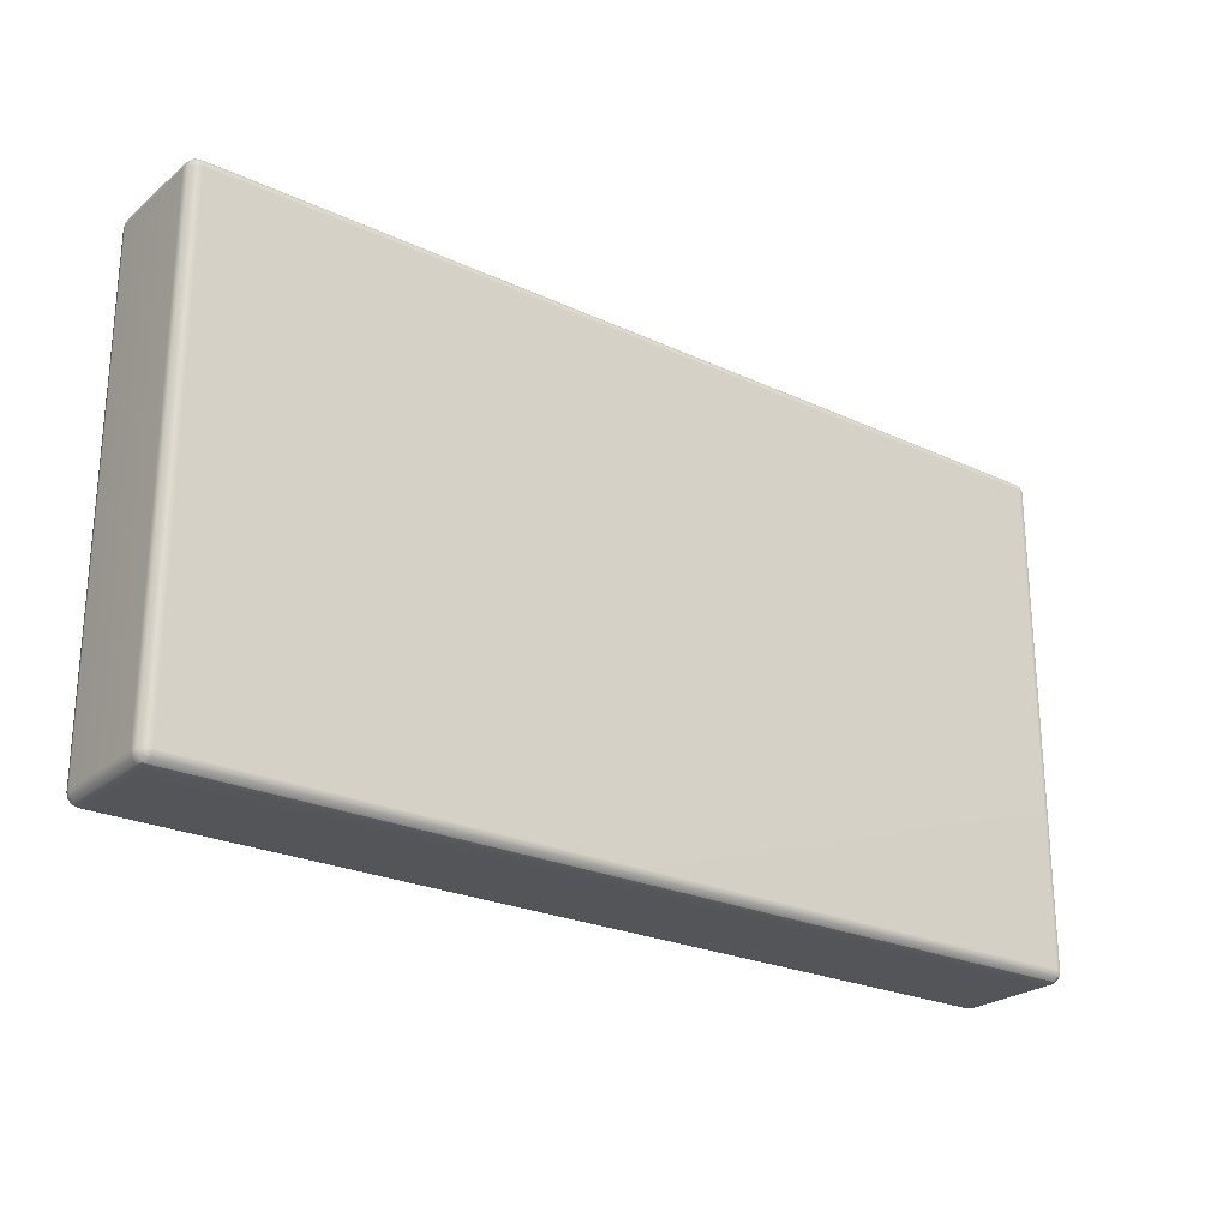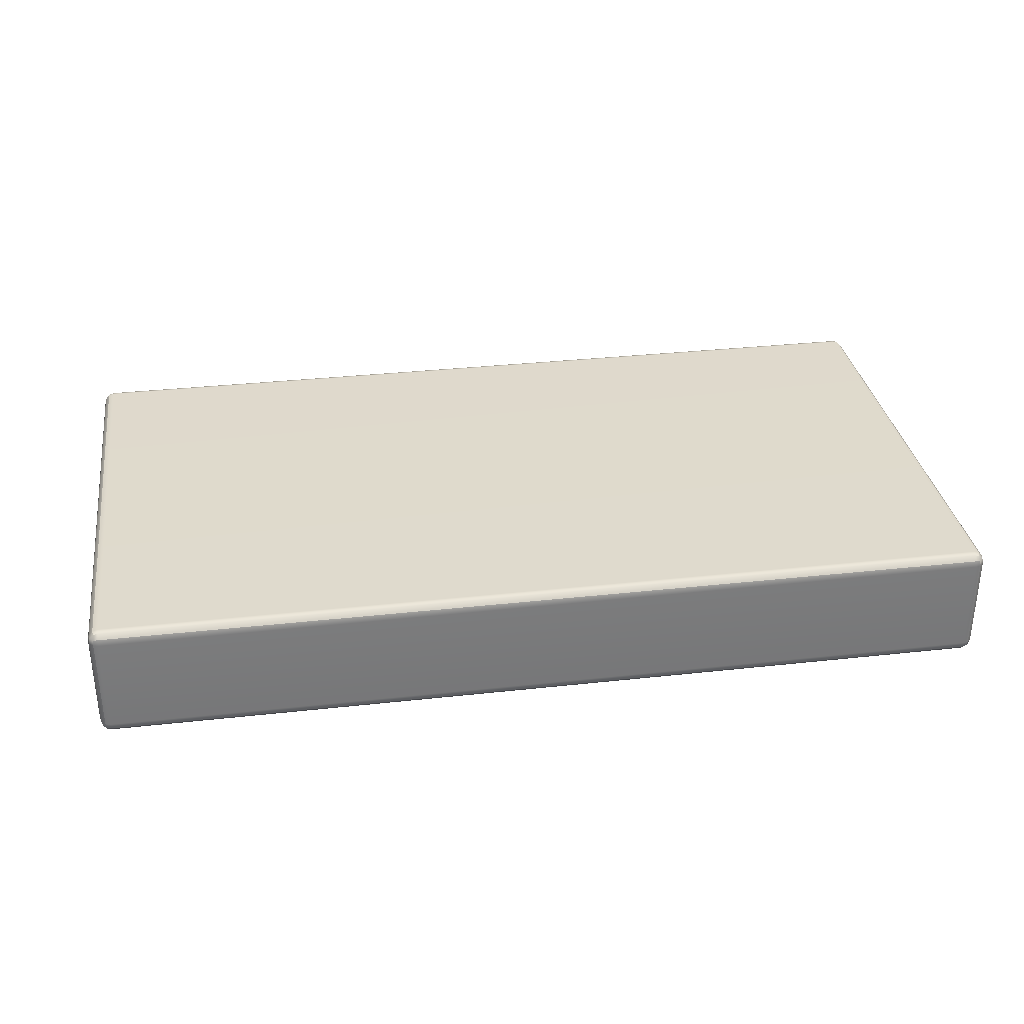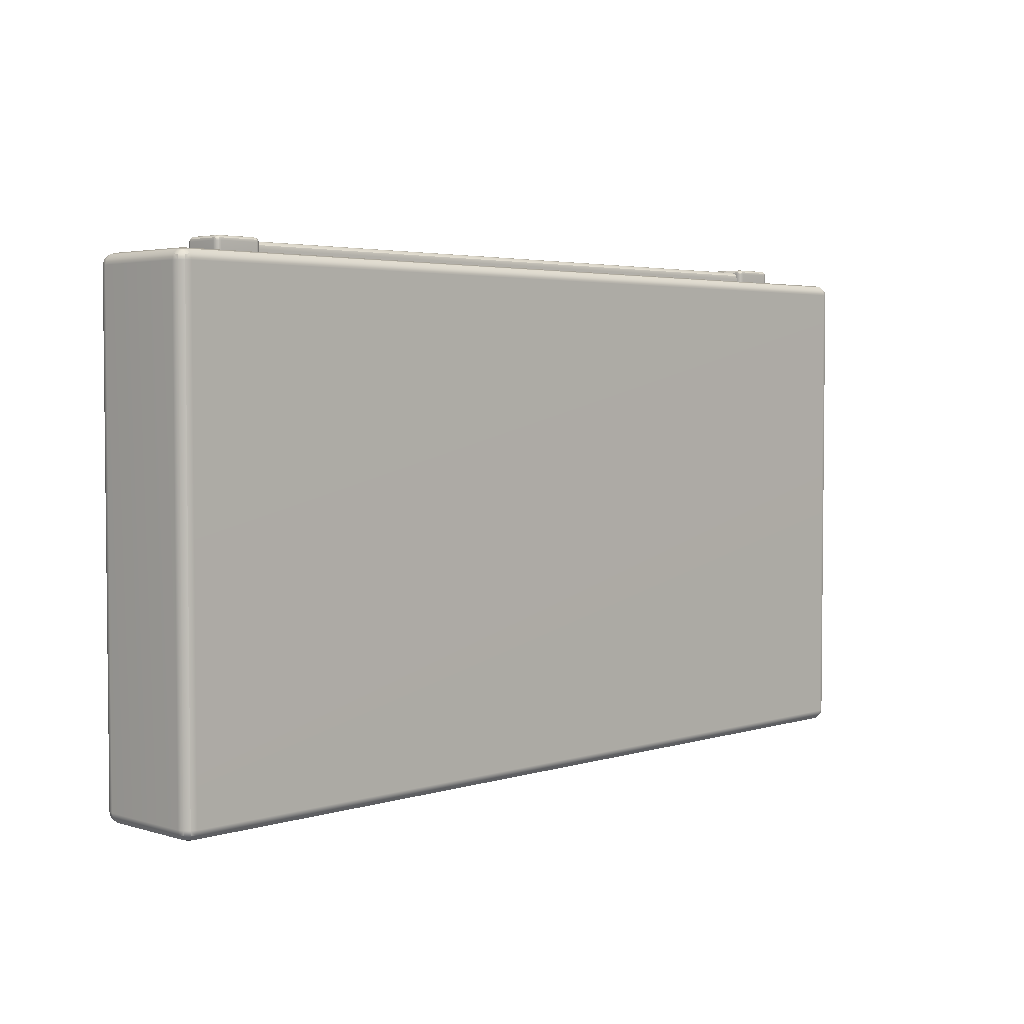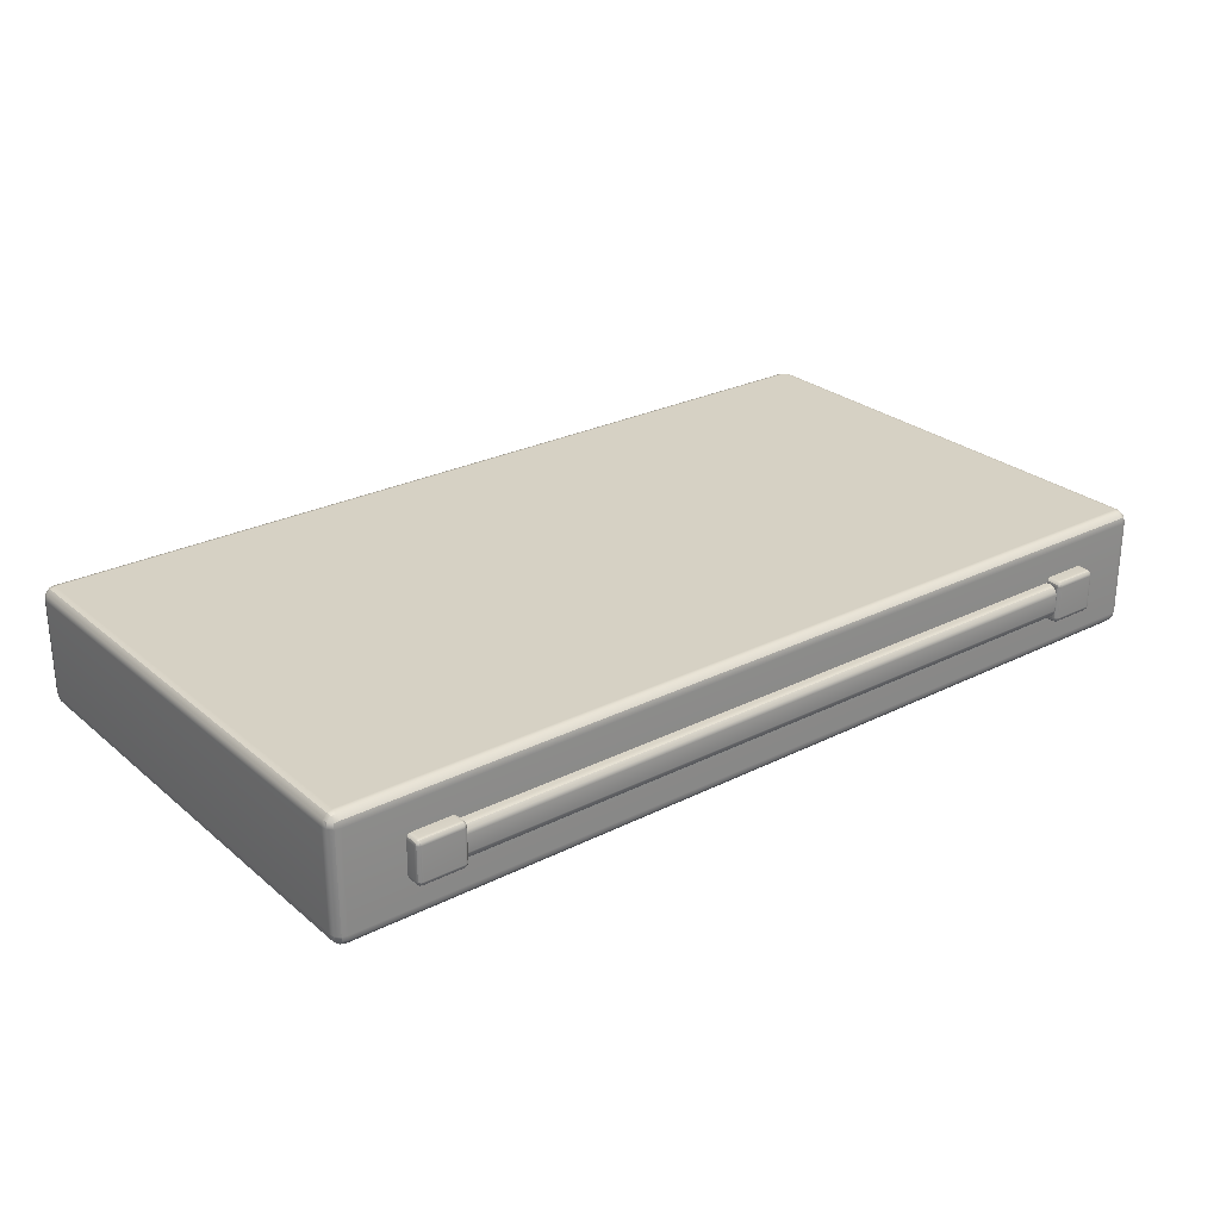
<metadata>
{"format":"obj","ext":"obj","renderer":"f3d","projection":"perspective","resolution":1024,"background":"white","views":[{"elev":-24.6,"azim":-37.2,"up":"+Y"},{"elev":32.5,"azim":-8.8,"up":"+Z"},{"elev":3.5,"azim":-45.5,"up":"+Y"},{"elev":26.8,"azim":142.0,"up":"+Z"}]}
</metadata>
<code>
g BSGBriefcase
v 0.3499 0.2328 -0.01328
v -0.3499 0.2328 -0.01328
v 0.3499 0.2328 0.01974
v -0.3499 0.2328 0.01974
v 0.3499 0.245 -0.01328
v 0.349 0.2487 -0.01218
v 0.3467 0.2514 -0.009155
v 0.3435 0.2524 -0.005027
v -0.3435 0.2524 -0.005027
v -0.3467 0.2514 -0.009155
v -0.349 0.2487 -0.01218
v -0.3499 0.245 -0.01328
v 0.3435 0.2524 0.01149
v 0.3467 0.2514 0.01562
v 0.349 0.2487 0.01864
v 0.3499 0.245 0.01974
v -0.3435 0.2524 0.01149
v -0.3467 0.2514 0.01562
v -0.349 0.2487 0.01864
v -0.3499 0.245 0.01974
v 0.02597 0.223 -0.05778
v -0.02597 0.223 -0.05778
v 0.02597 0.1775 -0.05778
v -0.02597 0.1775 -0.05778
v 0.02475 0.1787 -0.06323
v 0.02561 0.1779 -0.06283
v 0.02597 0.1775 -0.06187
v -0.02475 0.1787 -0.06323
v -0.02561 0.1779 -0.06283
v -0.02597 0.1775 -0.06187
v 0.02475 0.2218 -0.06323
v 0.02561 0.2226 -0.06283
v 0.02597 0.223 -0.06187
v -0.02475 0.2218 -0.06323
v -0.02561 0.2226 -0.06283
v -0.02597 0.223 -0.06187
v 0.4486 -0.2497 -0.04477
v 0.4446 -0.2536 -0.04477
v 0.4392 -0.2551 -0.04477
v 0.4392 -0.2536 -0.05077
v 0.4392 -0.2497 -0.05516
v 0.4392 -0.2443 -0.05677
v 0.4446 -0.2443 -0.05516
v 0.4486 -0.2443 -0.05077
v 0.45 -0.2443 -0.04477
v -0.4446 -0.2536 -0.04477
v -0.4486 -0.2497 -0.04477
v -0.45 -0.2443 -0.04477
v -0.4486 -0.2443 -0.05077
v -0.4446 -0.2443 -0.05516
v -0.4392 -0.2443 -0.05677
v -0.4392 -0.2497 -0.05516
v -0.4392 -0.2536 -0.05077
v -0.4392 -0.2551 -0.04477
v 0.4446 0.2385 -0.04477
v 0.4486 0.2345 -0.04477
v 0.45 0.2291 -0.04477
v 0.4486 0.2291 -0.05077
v 0.4446 0.2291 -0.05516
v 0.4392 0.2291 -0.05677
v 0.4392 0.2345 -0.05516
v 0.4392 0.2385 -0.05077
v 0.4392 0.2399 -0.04477
v -0.4486 0.2345 -0.04477
v -0.4446 0.2385 -0.04477
v -0.4392 0.2399 -0.04477
v -0.4392 0.2385 -0.05077
v -0.4392 0.2345 -0.05516
v -0.4392 0.2291 -0.05677
v -0.4446 0.2291 -0.05516
v -0.4486 0.2291 -0.05077
v -0.45 0.2291 -0.04477
v 0.4446 0.2291 0.06162
v 0.4486 0.2291 0.05723
v 0.45 0.2291 0.05123
v 0.4486 0.2345 0.05123
v 0.4446 0.2385 0.05123
v 0.4392 0.2399 0.05123
v 0.4392 0.2385 0.05723
v 0.4392 0.2345 0.06162
v 0.4392 0.2291 0.06323
v -0.4486 0.2291 0.05723
v -0.4446 0.2291 0.06162
v -0.4392 0.2291 0.06323
v -0.4392 0.2345 0.06162
v -0.4392 0.2385 0.05723
v -0.4392 0.2399 0.05123
v -0.4446 0.2385 0.05123
v -0.4486 0.2345 0.05123
v -0.45 0.2291 0.05123
v 0.4446 -0.2536 0.05123
v 0.4486 -0.2497 0.05123
v 0.45 -0.2443 0.05123
v 0.4486 -0.2443 0.05723
v 0.4446 -0.2443 0.06162
v 0.4392 -0.2443 0.06323
v 0.4392 -0.2497 0.06162
v 0.4392 -0.2536 0.05723
v 0.4392 -0.2551 0.05123
v -0.4486 -0.2497 0.05123
v -0.4446 -0.2536 0.05123
v -0.4392 -0.2551 0.05123
v -0.4392 -0.2536 0.05723
v -0.4392 -0.2497 0.06162
v -0.4392 -0.2443 0.06323
v -0.4446 -0.2443 0.06162
v -0.4486 -0.2443 0.05723
v -0.45 -0.2443 0.05123
v 0.4477 -0.2489 -0.04995
v 0.4439 -0.2528 -0.04995
v 0.4439 -0.2489 -0.05426
v -0.4439 -0.2528 -0.04995
v -0.4477 -0.2489 -0.04995
v -0.4439 -0.2489 -0.05426
v 0.4439 0.2377 -0.04995
v 0.4477 0.2338 -0.04995
v 0.4439 0.2338 -0.05426
v -0.4477 0.2338 -0.04995
v -0.4439 0.2377 -0.04995
v -0.4439 0.2338 -0.05426
v 0.4439 0.2338 0.06072
v 0.4477 0.2338 0.05642
v 0.4439 0.2377 0.05642
v -0.4477 0.2338 0.05642
v -0.4439 0.2338 0.06072
v -0.4439 0.2377 0.05642
v 0.4439 -0.2528 0.05642
v 0.4477 -0.2489 0.05642
v 0.4439 -0.2489 0.06072
v -0.4477 -0.2489 0.05642
v -0.4439 -0.2528 0.05642
v -0.4439 -0.2489 0.06072
v -0.3384 0.2348 -0.0175
v -0.3367 0.2348 -0.01559
v -0.3361 0.2348 -0.01299
v -0.3367 0.2324 -0.01299
v -0.3384 0.2307 -0.01299
v -0.3408 0.2301 -0.01299
v -0.3408 0.2307 -0.01559
v -0.3408 0.2324 -0.0175
v -0.3408 0.2348 -0.0182
v -0.3833 0.2348 -0.01559
v -0.3816 0.2348 -0.0175
v -0.3792 0.2348 -0.0182
v -0.3792 0.2324 -0.0175
v -0.3792 0.2307 -0.01559
v -0.3792 0.2301 -0.01299
v -0.3816 0.2307 -0.01299
v -0.3833 0.2324 -0.01299
v -0.3839 0.2348 -0.01299
v -0.3367 0.2348 0.02205
v -0.3384 0.2348 0.02396
v -0.3408 0.2348 0.02466
v -0.3408 0.2324 0.02396
v -0.3408 0.2307 0.02205
v -0.3408 0.2301 0.01945
v -0.3384 0.2307 0.01945
v -0.3367 0.2324 0.01945
v -0.3361 0.2348 0.01945
v -0.3816 0.2348 0.02396
v -0.3833 0.2348 0.02205
v -0.3839 0.2348 0.01945
v -0.3833 0.2324 0.01945
v -0.3816 0.2307 0.01945
v -0.3792 0.2301 0.01945
v -0.3792 0.2307 0.02205
v -0.3792 0.2324 0.02396
v -0.3792 0.2348 0.02466
v -0.3367 0.2504 -0.01559
v -0.3384 0.2504 -0.0175
v -0.3408 0.2504 -0.0182
v -0.3408 0.2527 -0.0175
v -0.3408 0.2544 -0.01559
v -0.3408 0.2551 -0.01299
v -0.3384 0.2544 -0.01299
v -0.3367 0.2527 -0.01299
v -0.3361 0.2504 -0.01299
v -0.3384 0.2504 0.02396
v -0.3367 0.2504 0.02205
v -0.3361 0.2504 0.01945
v -0.3367 0.2527 0.01945
v -0.3384 0.2544 0.01945
v -0.3408 0.2551 0.01945
v -0.3408 0.2544 0.02205
v -0.3408 0.2527 0.02396
v -0.3408 0.2504 0.02466
v -0.3816 0.2504 -0.0175
v -0.3833 0.2504 -0.01559
v -0.3839 0.2504 -0.01299
v -0.3833 0.2527 -0.01299
v -0.3816 0.2544 -0.01299
v -0.3792 0.2551 -0.01299
v -0.3792 0.2544 -0.01559
v -0.3792 0.2527 -0.0175
v -0.3792 0.2504 -0.0182
v -0.3833 0.2504 0.02205
v -0.3816 0.2504 0.02396
v -0.3792 0.2504 0.02466
v -0.3792 0.2527 0.02396
v -0.3792 0.2544 0.02205
v -0.3792 0.2551 0.01945
v -0.3816 0.2544 0.01945
v -0.3833 0.2527 0.01945
v -0.3839 0.2504 0.01945
v -0.3388 0.2327 -0.01711
v -0.3371 0.2327 -0.01524
v -0.3388 0.2311 -0.01524
v -0.3829 0.2327 -0.01524
v -0.3812 0.2327 -0.01711
v -0.3812 0.2311 -0.01524
v -0.3371 0.2327 0.0217
v -0.3388 0.2327 0.02357
v -0.3388 0.2311 0.0217
v -0.3812 0.2327 0.02357
v -0.3829 0.2327 0.0217
v -0.3812 0.2311 0.0217
v -0.3371 0.2524 -0.01524
v -0.3388 0.2524 -0.01711
v -0.3388 0.2541 -0.01524
v -0.3388 0.2524 0.02357
v -0.3371 0.2524 0.0217
v -0.3388 0.2541 0.0217
v -0.3812 0.2524 -0.01711
v -0.3829 0.2524 -0.01524
v -0.3812 0.2541 -0.01524
v -0.3829 0.2524 0.0217
v -0.3812 0.2524 0.02357
v -0.3812 0.2541 0.0217
v 0.3816 0.2348 -0.0175
v 0.3833 0.2348 -0.01559
v 0.3839 0.2348 -0.01299
v 0.3833 0.2324 -0.01299
v 0.3816 0.2307 -0.01299
v 0.3792 0.2301 -0.01299
v 0.3792 0.2307 -0.01559
v 0.3792 0.2324 -0.0175
v 0.3792 0.2348 -0.0182
v 0.3367 0.2348 -0.01559
v 0.3384 0.2348 -0.0175
v 0.3408 0.2348 -0.0182
v 0.3408 0.2324 -0.0175
v 0.3408 0.2307 -0.01559
v 0.3408 0.2301 -0.01299
v 0.3384 0.2307 -0.01299
v 0.3367 0.2324 -0.01299
v 0.3361 0.2348 -0.01299
v 0.3833 0.2348 0.02205
v 0.3816 0.2348 0.02396
v 0.3792 0.2348 0.02466
v 0.3792 0.2324 0.02396
v 0.3792 0.2307 0.02205
v 0.3792 0.2301 0.01945
v 0.3816 0.2307 0.01945
v 0.3833 0.2324 0.01945
v 0.3839 0.2348 0.01945
v 0.3384 0.2348 0.02396
v 0.3367 0.2348 0.02205
v 0.3361 0.2348 0.01945
v 0.3367 0.2324 0.01945
v 0.3384 0.2307 0.01945
v 0.3408 0.2301 0.01945
v 0.3408 0.2307 0.02205
v 0.3408 0.2324 0.02396
v 0.3408 0.2348 0.02466
v 0.3833 0.2504 -0.01559
v 0.3816 0.2504 -0.0175
v 0.3792 0.2504 -0.0182
v 0.3792 0.2527 -0.0175
v 0.3792 0.2544 -0.01559
v 0.3792 0.2551 -0.01299
v 0.3816 0.2544 -0.01299
v 0.3833 0.2527 -0.01299
v 0.3839 0.2504 -0.01299
v 0.3816 0.2504 0.02396
v 0.3833 0.2504 0.02205
v 0.3839 0.2504 0.01945
v 0.3833 0.2527 0.01945
v 0.3816 0.2544 0.01945
v 0.3792 0.2551 0.01945
v 0.3792 0.2544 0.02205
v 0.3792 0.2527 0.02396
v 0.3792 0.2504 0.02466
v 0.3384 0.2504 -0.0175
v 0.3367 0.2504 -0.01559
v 0.3361 0.2504 -0.01299
v 0.3367 0.2527 -0.01299
v 0.3384 0.2544 -0.01299
v 0.3408 0.2551 -0.01299
v 0.3408 0.2544 -0.01559
v 0.3408 0.2527 -0.0175
v 0.3408 0.2504 -0.0182
v 0.3367 0.2504 0.02205
v 0.3384 0.2504 0.02396
v 0.3408 0.2504 0.02466
v 0.3408 0.2527 0.02396
v 0.3408 0.2544 0.02205
v 0.3408 0.2551 0.01945
v 0.3384 0.2544 0.01945
v 0.3367 0.2527 0.01945
v 0.3361 0.2504 0.01945
v 0.3812 0.2327 -0.01711
v 0.3829 0.2327 -0.01524
v 0.3812 0.2311 -0.01524
v 0.3371 0.2327 -0.01524
v 0.3388 0.2327 -0.01711
v 0.3388 0.2311 -0.01524
v 0.3829 0.2327 0.0217
v 0.3812 0.2327 0.02357
v 0.3812 0.2311 0.0217
v 0.3388 0.2327 0.02357
v 0.3371 0.2327 0.0217
v 0.3388 0.2311 0.0217
v 0.3829 0.2524 -0.01524
v 0.3812 0.2524 -0.01711
v 0.3812 0.2541 -0.01524
v 0.3812 0.2524 0.02357
v 0.3829 0.2524 0.0217
v 0.3812 0.2541 0.0217
v 0.3388 0.2524 -0.01711
v 0.3371 0.2524 -0.01524
v 0.3388 0.2541 -0.01524
v 0.3371 0.2524 0.0217
v 0.3388 0.2524 0.02357
v 0.3388 0.2541 0.0217
f 3 4 2 1
f 8 7 10 9
f 7 6 11 10
f 8 9 17 13
f 2 4 20 12
f 3 1 5 16
f 11 12 20 19
f 9 10 18 17
f 10 11 19 18
f 5 6 15 16
f 6 7 14 15
f 7 8 13 14
f 15 14 18 19
f 14 13 17 18
f 6 5 12 11
f 1 2 12 5
f 16 20 4 3
f 16 15 19 20
f 21 22 24 23
f 25 28 34 31
f 25 26 29 28
f 28 29 35 34
f 26 25 31 32
f 32 31 34 35
f 33 36 22 21
f 33 32 35 36
f 23 24 30 27
f 26 27 30 29
f 30 24 22 36
f 29 30 36 35
f 23 27 33 21
f 27 26 32 33
f 39 38 91 99
f 40 39 54 53
f 46 54 102 101
f 99 98 103 102
f 99 102 54 39
f 38 39 40 110
f 53 54 46 112
f 98 99 91 127
f 101 102 103 131
f 38 37 92 91
f 37 45 93 92
f 42 41 52 51
f 41 40 53 52
f 45 44 58 57
f 44 43 59 58
f 43 42 60 59
f 48 47 100 108
f 47 46 101 100
f 51 50 70 69
f 50 49 71 70
f 49 48 72 71
f 57 56 76 75
f 56 55 77 76
f 62 61 68 67
f 61 60 69 68
f 65 64 89 88
f 64 72 90 89
f 75 74 94 93
f 74 73 95 94
f 73 81 96 95
f 81 80 85 84
f 80 79 86 85
f 84 83 106 105
f 83 82 107 106
f 82 90 108 107
f 98 97 104 103
f 97 96 105 104
f 42 51 69 60
f 81 84 105 96
f 48 108 90 72
f 93 45 57 75
f 44 45 37 109
f 109 37 38 110
f 110 40 41 111
f 41 42 43 111
f 111 43 44 109
f 109 110 111
f 112 46 47 113
f 47 48 49 113
f 113 49 50 114
f 50 51 52 114
f 114 52 53 112
f 112 113 114
f 115 55 56 116
f 56 57 58 116
f 116 58 59 117
f 59 60 61 117
f 117 61 62 115
f 115 116 117
f 71 72 64 118
f 118 64 65 119
f 119 67 68 120
f 68 69 70 120
f 120 70 71 118
f 118 119 120
f 80 81 73 121
f 121 73 74 122
f 74 75 76 122
f 122 76 77 123
f 123 79 80 121
f 121 122 123
f 89 90 82 124
f 124 82 83 125
f 83 84 85 125
f 125 85 86 126
f 126 88 89 124
f 124 125 126
f 127 91 92 128
f 92 93 94 128
f 128 94 95 129
f 95 96 97 129
f 129 97 98 127
f 127 128 129
f 107 108 100 130
f 130 100 101 131
f 131 103 104 132
f 104 105 106 132
f 132 106 107 130
f 130 131 132
f 55 63 78 77
f 63 62 67 66
f 66 65 88 87
f 79 78 87 86
f 63 66 87 78
f 62 63 55 115
f 65 66 67 119
f 77 78 79 123
f 86 87 88 126
f 135 134 169 177
f 134 133 170 169
f 133 141 171 170
f 137 136 158 157
f 136 135 159 158
f 141 140 145 144
f 140 139 146 145
f 144 143 187 195
f 143 142 188 187
f 142 150 189 188
f 150 149 163 162
f 149 148 164 163
f 153 152 178 186
f 152 151 179 178
f 151 159 180 179
f 155 154 167 166
f 154 153 168 167
f 162 161 196 204
f 161 160 197 196
f 160 168 198 197
f 174 173 193 192
f 173 172 194 193
f 172 171 195 194
f 177 176 181 180
f 176 175 182 181
f 175 174 183 182
f 186 185 199 198
f 185 184 200 199
f 184 183 201 200
f 192 191 202 201
f 191 190 203 202
f 190 189 204 203
f 141 144 195 171
f 174 192 201 183
f 186 198 168 153
f 150 162 204 189
f 159 135 177 180
f 140 141 133 205
f 205 133 134 206
f 134 135 136 206
f 206 136 137 207
f 207 139 140 205
f 205 206 207
f 149 150 142 208
f 208 142 143 209
f 143 144 145 209
f 209 145 146 210
f 210 148 149 208
f 208 209 210
f 158 159 151 211
f 211 151 152 212
f 152 153 154 212
f 212 154 155 213
f 213 157 158 211
f 211 212 213
f 167 168 160 214
f 214 160 161 215
f 161 162 163 215
f 215 163 164 216
f 216 166 167 214
f 214 215 216
f 176 177 169 217
f 217 169 170 218
f 170 171 172 218
f 218 172 173 219
f 173 174 175 219
f 219 175 176 217
f 217 218 219
f 185 186 178 220
f 220 178 179 221
f 179 180 181 221
f 221 181 182 222
f 182 183 184 222
f 222 184 185 220
f 220 221 222
f 194 195 187 223
f 223 187 188 224
f 188 189 190 224
f 224 190 191 225
f 191 192 193 225
f 225 193 194 223
f 223 224 225
f 203 204 196 226
f 226 196 197 227
f 197 198 199 227
f 227 199 200 228
f 200 201 202 228
f 228 202 203 226
f 226 227 228
f 138 137 157 156
f 139 138 147 146
f 148 147 165 164
f 156 155 166 165
f 156 165 147 138
f 137 138 139 207
f 146 147 148 210
f 155 156 157 213
f 164 165 166 216
f 231 230 265 273
f 230 229 266 265
f 229 237 267 266
f 233 232 254 253
f 232 231 255 254
f 237 236 241 240
f 236 235 242 241
f 240 239 283 291
f 239 238 284 283
f 238 246 285 284
f 246 245 259 258
f 245 244 260 259
f 249 248 274 282
f 248 247 275 274
f 247 255 276 275
f 251 250 263 262
f 250 249 264 263
f 258 257 292 300
f 257 256 293 292
f 256 264 294 293
f 270 269 289 288
f 269 268 290 289
f 268 267 291 290
f 273 272 277 276
f 272 271 278 277
f 271 270 279 278
f 282 281 295 294
f 281 280 296 295
f 280 279 297 296
f 288 287 298 297
f 287 286 299 298
f 286 285 300 299
f 237 240 291 267
f 270 288 297 279
f 282 294 264 249
f 246 258 300 285
f 255 231 273 276
f 236 237 229 301
f 301 229 230 302
f 230 231 232 302
f 302 232 233 303
f 303 235 236 301
f 301 302 303
f 245 246 238 304
f 304 238 239 305
f 239 240 241 305
f 305 241 242 306
f 306 244 245 304
f 304 305 306
f 254 255 247 307
f 307 247 248 308
f 248 249 250 308
f 308 250 251 309
f 309 253 254 307
f 307 308 309
f 263 264 256 310
f 310 256 257 311
f 257 258 259 311
f 311 259 260 312
f 312 262 263 310
f 310 311 312
f 272 273 265 313
f 313 265 266 314
f 266 267 268 314
f 314 268 269 315
f 269 270 271 315
f 315 271 272 313
f 313 314 315
f 281 282 274 316
f 316 274 275 317
f 275 276 277 317
f 317 277 278 318
f 278 279 280 318
f 318 280 281 316
f 316 317 318
f 290 291 283 319
f 319 283 284 320
f 284 285 286 320
f 320 286 287 321
f 287 288 289 321
f 321 289 290 319
f 319 320 321
f 299 300 292 322
f 322 292 293 323
f 293 294 295 323
f 323 295 296 324
f 296 297 298 324
f 324 298 299 322
f 322 323 324
f 234 233 253 252
f 235 234 243 242
f 244 243 261 260
f 252 251 262 261
f 252 261 243 234
f 233 234 235 303
f 242 243 244 306
f 251 252 253 309
f 260 261 262 312

</code>
